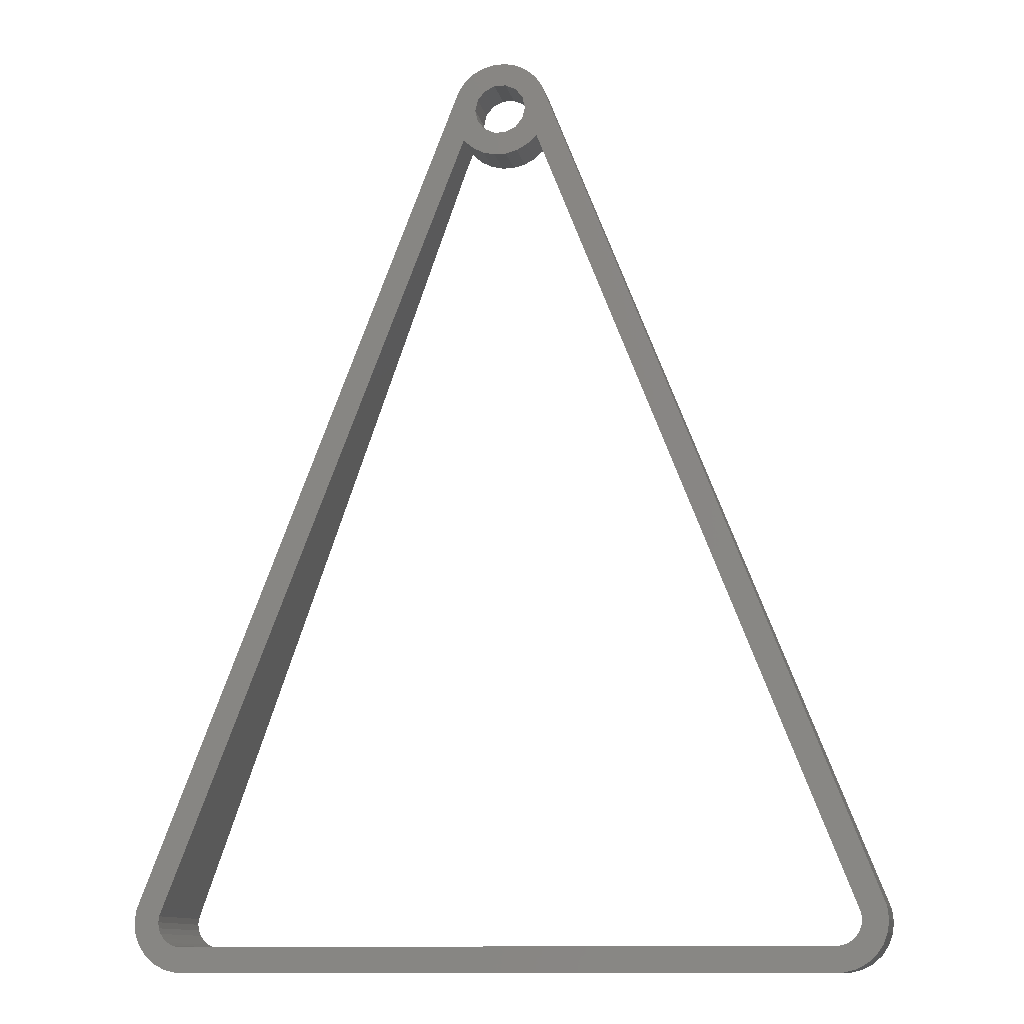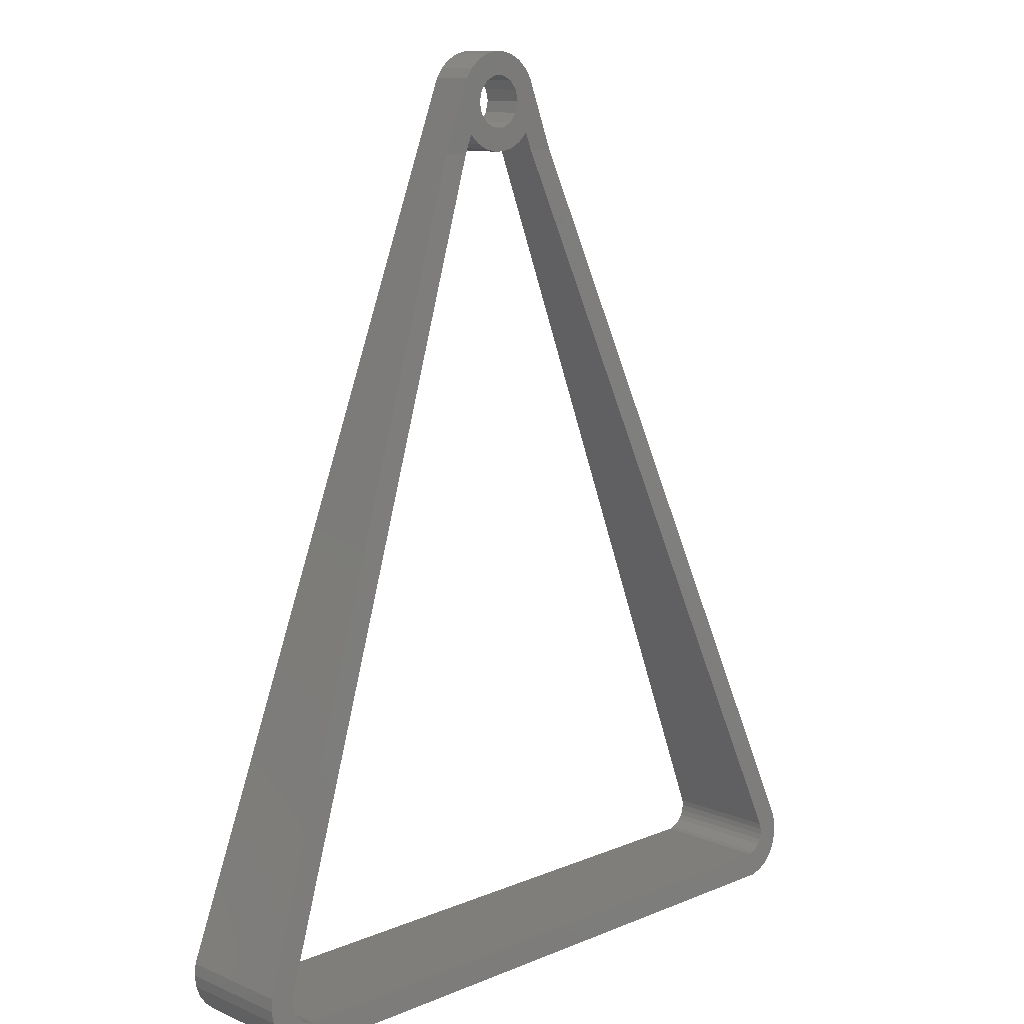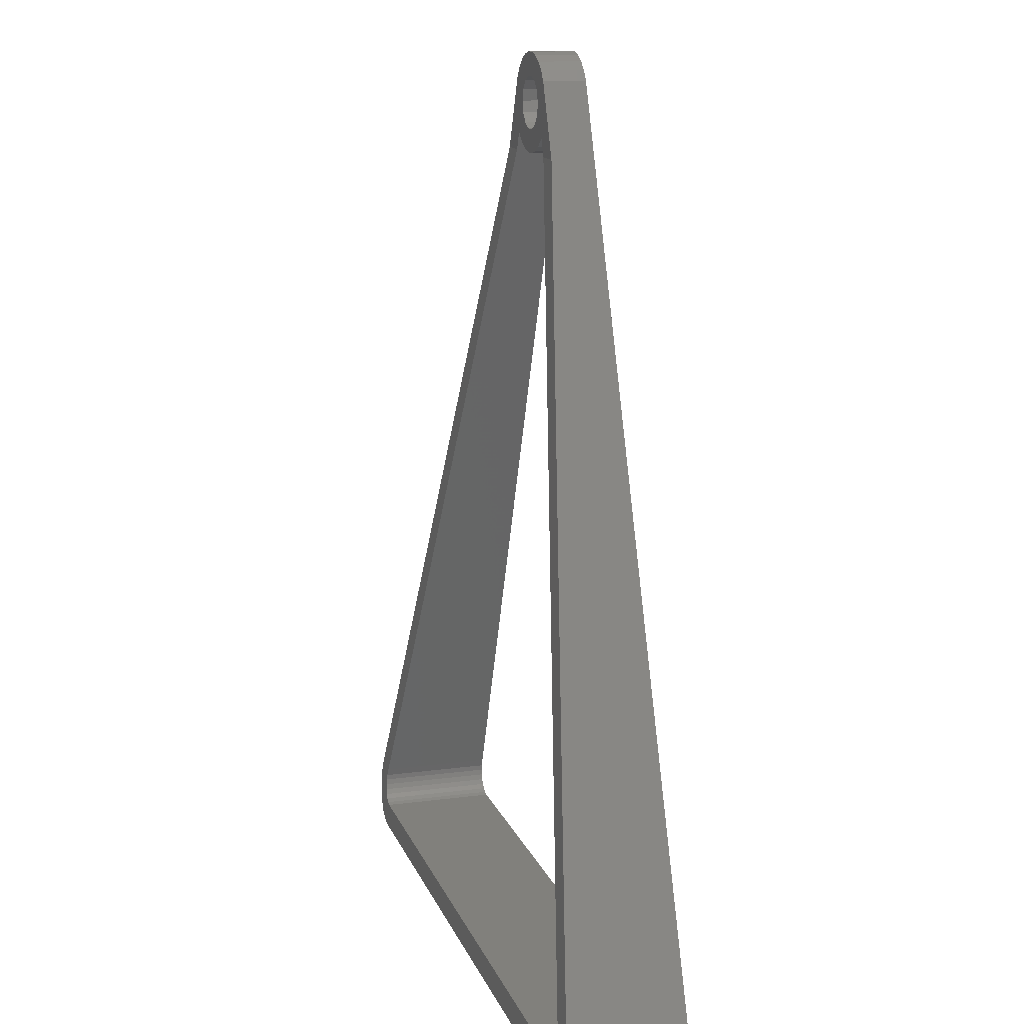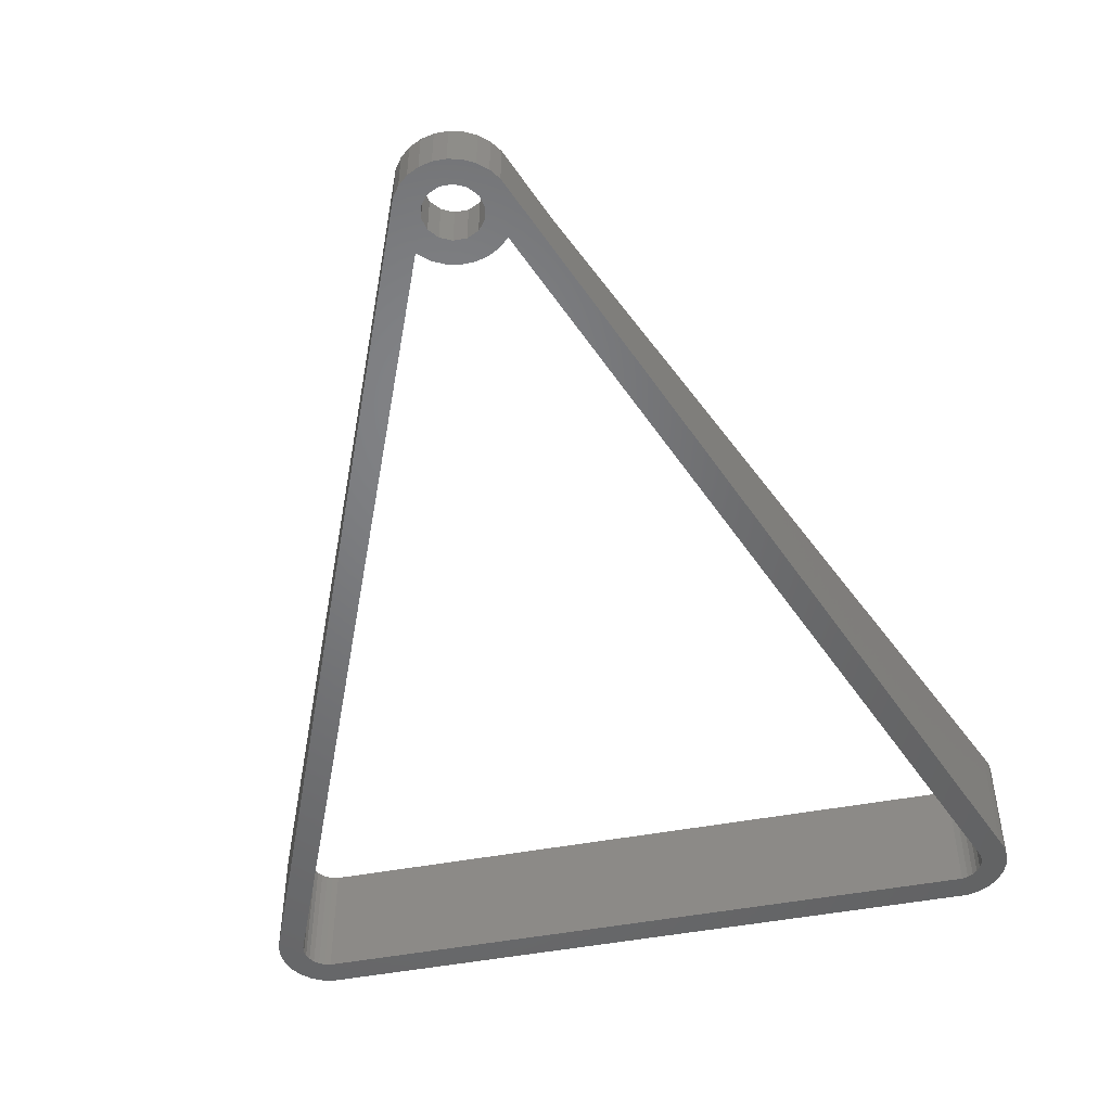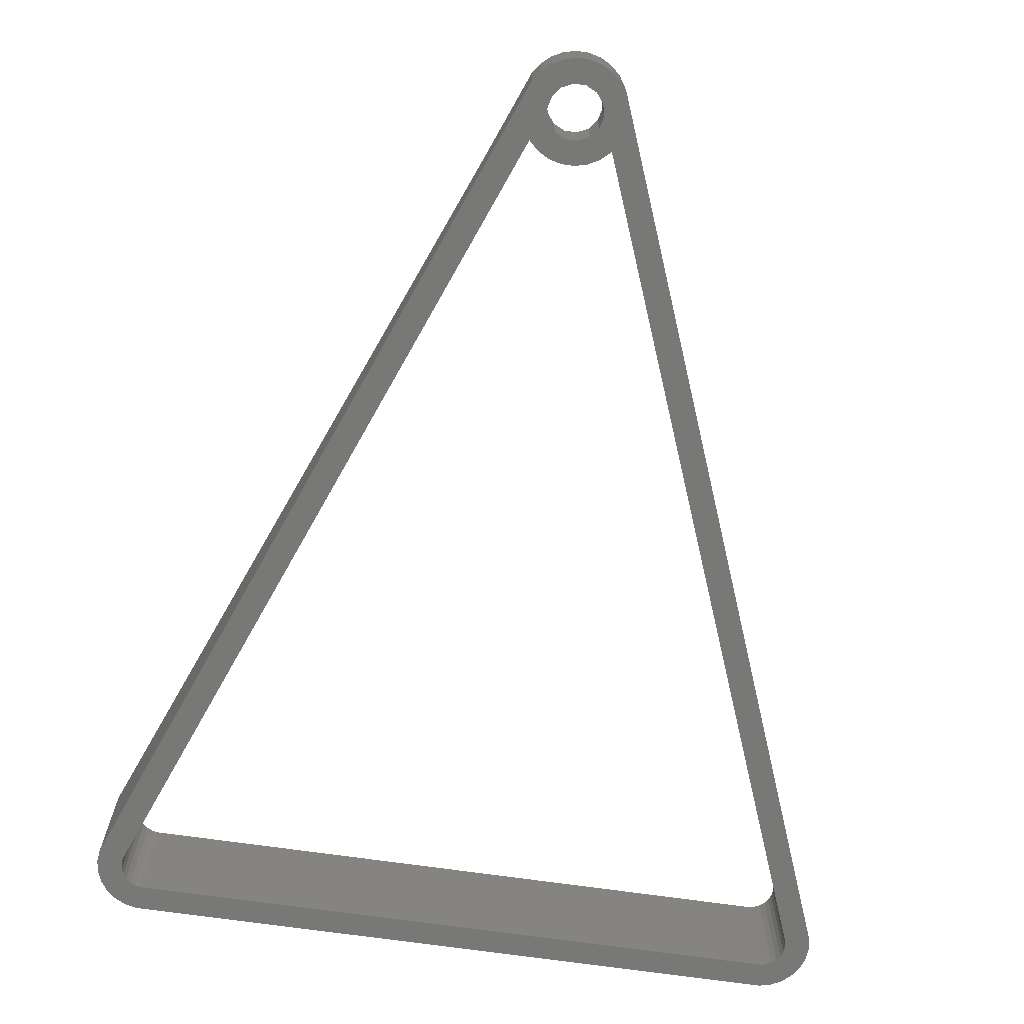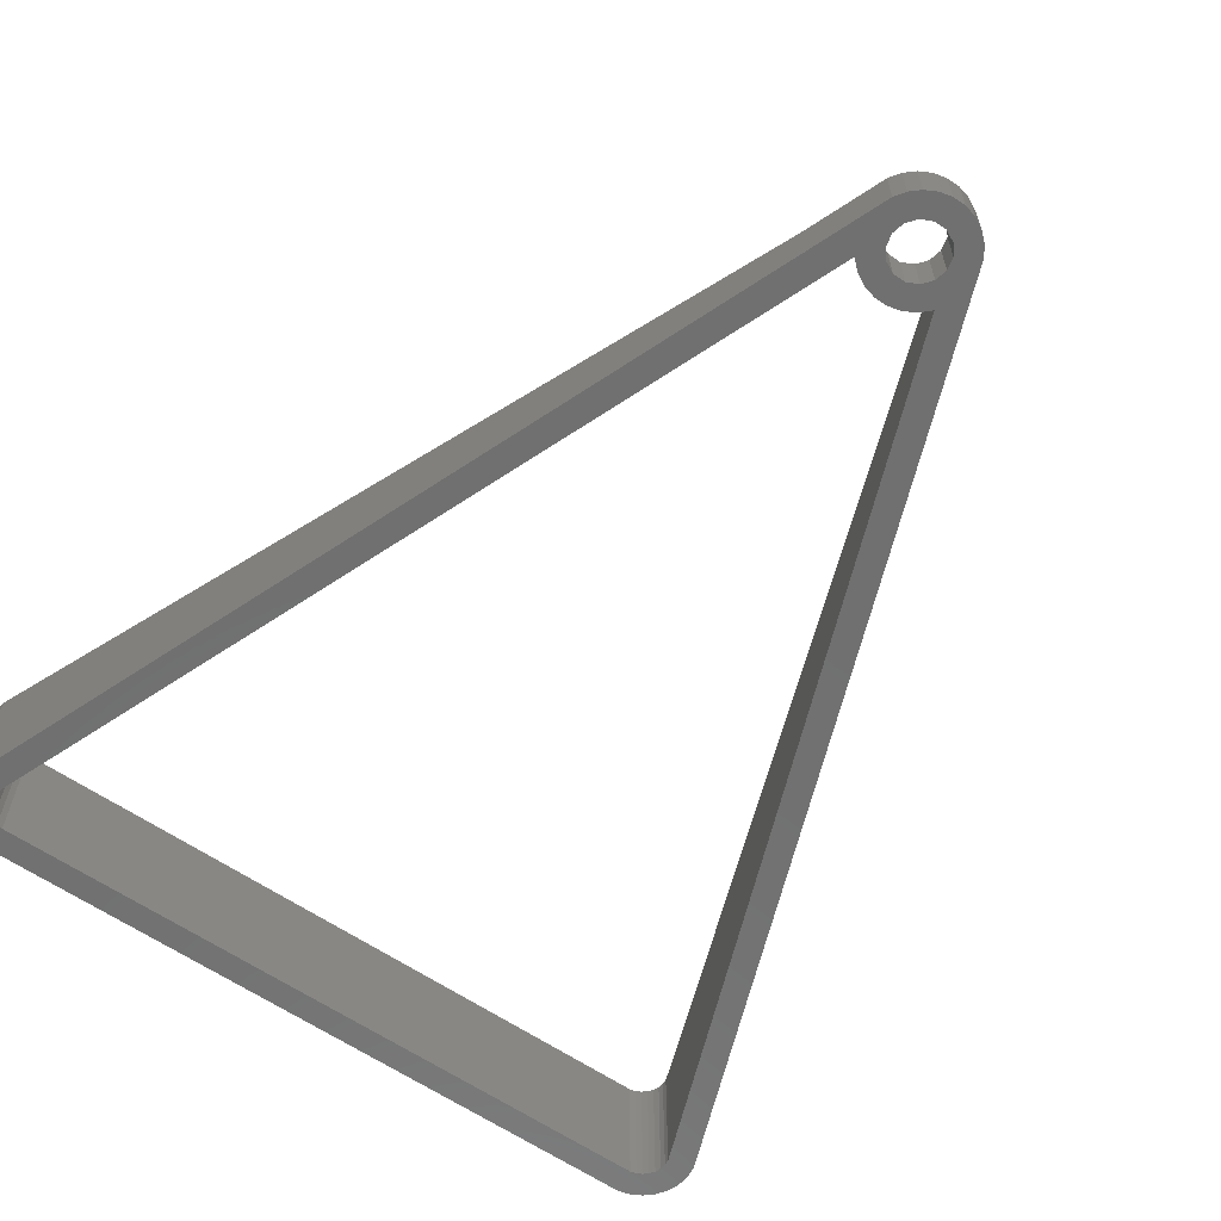
<metadata>
{"format":"stl","ext":"stl","renderer":"f3d","projection":"perspective","resolution":1024,"background":"white","views":[{"elev":-11.6,"azim":-168.4,"up":"+Y"},{"elev":11.6,"azim":-44.6,"up":"+Y"},{"elev":14.3,"azim":73.8,"up":"+Y"},{"elev":-50.5,"azim":-168.6,"up":"+Z"},{"elev":-70.4,"azim":171.9,"up":"+Z"},{"elev":-62.2,"azim":145.4,"up":"+Z"}]}
</metadata>
<code>
# stl→obj: 144 verts, 292 faces
v -59.08 -70.72 0
v -59.77 -68.91 19.41
v -59.77 -68.91 0
v -59.08 -70.72 19.58
v -60 -67 19.22
v -60 -67 0
v -57.99 -72.31 0
v -57.99 -72.31 19.74
v -54.84 -74.48 0
v -56.54 -73.58 19.86
v -56.54 -73.58 0
v -54.84 -74.48 19.95
v 7.084 70.72 7
v 5.988 72.31 0
v 5.988 72.31 7
v 7.084 70.72 0
v 52.96 -74.94 0
v 54.84 -74.48 19.95
v 52.96 -74.94 19.99
v 54.84 -74.48 0
v -52.96 -74.94 0
v -52.96 -74.94 19.99
v -59.77 -65.09 19.04
v -59.77 -65.09 0
v 59.77 -68.91 0
v 55.86 -67.95 0
v 55.97 -67 0
v 57.99 -72.31 0
v 55.52 -68.85 0
v 54.97 -69.63 0
v 54.26 -70.27 0
v 56.54 -73.58 0
v 53.41 -70.71 0
v 52.48 -70.94 0
v -52.48 -70.94 0
v -53.41 -70.71 0
v -54.26 -70.27 0
v -54.97 -69.63 0
v -55.52 -68.85 0
v 60 -67 0
v 59.08 -70.72 0
v 59.77 -65.09 0
v 55.86 -66.05 0
v 59.08 -63.28 0
v 55.35 -64.72 0
v 6.184 61.98 0
v 2.65 63.68 0
v 5.988 61.7 0
v 4.25 67 0
v 4.545 60.42 0
v 3.829 68.84 0
v 3.829 65.16 0
v 2.837 59.52 0
v 0.9457 62.86 0
v 0.9643 59.06 0
v -0.9457 62.86 0
v -0.9643 59.06 0
v -2.837 59.52 0
v -2.65 63.68 0
v -4.545 60.42 0
v -5.988 61.7 0
v -6.184 61.98 0
v 2.65 70.32 0
v 4.545 73.58 0
v 2.837 74.48 0
v 0.9457 71.14 0
v 0.9643 74.94 0
v -0.9457 71.14 0
v -0.9643 74.94 0
v -2.837 74.48 0
v -2.65 70.32 0
v -5.988 72.31 0
v -3.829 68.84 0
v -7.084 70.72 0
v -4.25 67 0
v -4.545 73.58 0
v -3.829 65.16 0
v -59.08 -63.28 0
v -55.35 -64.72 0
v -55.86 -66.05 0
v -55.86 -67.95 0
v -55.97 -67 0
v -59.08 -63.28 18.86
v -11.63 59 7
v -7.084 70.72 7
v -0.9643 74.94 7
v 0.9643 74.94 7
v -5.988 72.31 7
v 59.08 -63.28 18.86
v 59.77 -65.09 19.04
v 11.63 59 7
v 2.837 74.48 7
v 4.545 73.58 7
v -4.545 73.58 7
v -2.837 74.48 7
v 60 -67 19.22
v 57.99 -72.31 19.74
v 56.54 -73.58 19.86
v 59.08 -70.72 19.58
v 59.77 -68.91 19.41
v 54.97 -69.63 19.48
v 54.26 -70.27 19.54
v 55.52 -68.85 19.4
v -52.48 -70.94 19.61
v 52.48 -70.94 19.61
v -53.41 -70.71 19.58
v -55.97 -67 19.22
v -55.86 -67.95 19.32
v -7.34 59 7
v -6.184 61.98 7
v -55.35 -64.72 19
v 7.34 59 7
v 6.184 61.98 7
v 55.35 -64.72 19
v 55.86 -67.95 19.32
v -54.26 -70.27 19.54
v -55.52 -68.85 19.4
v -54.97 -69.63 19.48
v 55.86 -66.05 19.13
v -55.86 -66.05 19.13
v 55.97 -67 19.22
v 53.41 -70.71 19.58
v 2.837 59.52 7
v 0.9643 59.06 7
v 5.988 61.7 7
v 4.545 60.42 7
v -2.837 59.52 7
v -4.545 60.42 7
v -5.988 61.7 7
v -0.9643 59.06 7
v 3.829 68.84 7
v 4.25 67 7
v 0.9457 62.86 7
v 2.65 63.68 7
v -0.9457 71.14 7
v -2.65 70.32 7
v 2.65 70.32 7
v 0.9457 71.14 7
v -4.25 67 7
v -3.829 68.84 7
v -3.829 65.16 7
v 3.829 65.16 7
v -0.9457 62.86 7
v -2.65 63.68 7
f 1 2 3
f 2 1 4
f 3 5 6
f 5 3 2
f 7 4 1
f 4 7 8
f 9 10 11
f 10 9 12
f 11 8 7
f 8 11 10
f 13 14 15
f 14 13 16
f 17 18 19
f 18 17 20
f 21 12 9
f 12 21 22
f 6 23 24
f 23 6 5
f 25 26 27
f 28 29 26
f 28 30 29
f 31 32 20
f 32 31 30
f 20 33 31
f 17 33 20
f 17 34 33
f 17 35 34
f 21 35 17
f 21 36 35
f 9 36 21
f 36 9 37
f 11 37 9
f 37 11 38
f 7 38 11
f 1 39 7
f 38 7 39
f 27 40 25
f 26 25 41
f 40 27 42
f 26 41 28
f 30 28 32
f 43 42 27
f 42 43 44
f 45 44 43
f 46 44 45
f 44 46 16
f 47 46 48
f 46 49 16
f 47 48 50
f 51 16 49
f 16 51 14
f 46 52 49
f 47 50 53
f 46 47 52
f 54 53 55
f 53 54 47
f 55 56 54
f 57 56 55
f 58 56 57
f 56 58 59
f 60 59 58
f 61 59 60
f 62 59 61
f 63 14 51
f 14 63 64
f 64 63 65
f 66 65 63
f 65 66 67
f 68 67 66
f 68 69 67
f 70 68 71
f 68 70 69
f 72 71 73
f 74 73 75
f 71 76 70
f 59 62 77
f 77 62 75
f 74 75 62
f 71 72 76
f 73 74 72
f 78 62 79
f 78 79 80
f 39 1 81
f 3 81 1
f 81 3 82
f 6 82 3
f 62 78 74
f 82 6 80
f 80 24 78
f 80 6 24
f 24 83 78
f 83 24 23
f 74 84 85
f 78 84 74
f 84 78 83
f 67 86 87
f 86 67 69
f 74 88 72
f 88 74 85
f 42 89 90
f 89 42 44
f 91 16 13
f 44 91 89
f 91 44 16
f 21 19 22
f 19 21 17
f 65 87 92
f 87 65 67
f 64 92 93
f 92 64 65
f 14 93 15
f 93 14 64
f 70 94 95
f 94 70 76
f 69 95 86
f 95 69 70
f 76 88 94
f 88 76 72
f 40 90 96
f 90 40 42
f 32 97 98
f 97 32 28
f 28 99 97
f 99 28 41
f 41 100 99
f 100 41 25
f 25 96 100
f 96 25 40
f 20 98 18
f 98 20 32
f 31 101 30
f 101 31 102
f 30 103 29
f 103 30 101
f 34 104 105
f 104 34 35
f 35 106 104
f 106 35 36
f 81 107 108
f 107 81 82
f 109 62 110
f 79 109 111
f 109 79 62
f 46 112 113
f 45 112 46
f 112 45 114
f 29 115 26
f 115 29 103
f 36 116 106
f 116 36 37
f 38 117 118
f 117 38 39
f 43 114 45
f 114 43 119
f 37 118 116
f 118 37 38
f 39 108 117
f 108 39 81
f 82 120 107
f 120 82 80
f 80 111 120
f 111 80 79
f 27 119 43
f 119 27 121
f 33 102 31
f 102 33 122
f 34 122 33
f 122 34 105
f 26 121 27
f 121 26 115
f 55 123 124
f 123 55 53
f 125 46 113
f 46 125 48
f 53 126 123
f 126 53 50
f 60 127 128
f 127 60 58
f 61 128 129
f 128 61 60
f 50 125 126
f 125 50 48
f 57 124 130
f 124 57 55
f 61 110 62
f 110 61 129
f 58 130 127
f 130 58 57
f 49 131 51
f 131 49 132
f 47 133 134
f 133 47 54
f 71 135 136
f 135 71 68
f 66 137 138
f 137 66 63
f 51 137 63
f 137 51 131
f 68 138 135
f 138 68 66
f 139 73 140
f 73 139 75
f 141 75 139
f 75 141 77
f 140 71 136
f 71 140 73
f 52 132 49
f 132 52 142
f 47 142 52
f 142 47 134
f 54 143 133
f 143 54 56
f 56 144 143
f 144 56 59
f 144 77 141
f 77 144 59
f 121 96 90
f 119 90 89
f 96 121 100
f 115 100 121
f 103 99 115
f 100 115 99
f 90 119 121
f 89 114 119
f 91 114 89
f 114 91 112
f 99 103 97
f 101 97 103
f 97 101 98
f 102 98 101
f 98 102 18
f 122 18 102
f 122 19 18
f 105 19 122
f 104 19 105
f 104 22 19
f 106 22 104
f 12 106 116
f 106 12 22
f 10 116 118
f 8 118 117
f 4 117 108
f 116 10 12
f 2 108 107
f 84 111 109
f 83 111 84
f 118 8 10
f 5 107 120
f 111 83 120
f 23 120 83
f 117 4 8
f 5 120 23
f 108 2 4
f 107 5 2
f 113 91 13
f 91 113 112
f 131 13 15
f 13 132 113
f 137 15 93
f 142 113 132
f 134 113 142
f 13 131 132
f 137 93 92
f 15 137 131
f 138 92 87
f 92 138 137
f 87 135 138
f 86 135 87
f 95 135 86
f 135 95 136
f 94 136 95
f 88 136 94
f 136 88 140
f 113 134 125
f 125 134 126
f 126 134 123
f 133 123 134
f 123 133 124
f 143 124 133
f 143 130 124
f 127 143 144
f 143 127 130
f 110 144 141
f 110 141 139
f 144 128 127
f 85 140 88
f 140 85 139
f 144 110 129
f 144 129 128
f 139 85 110
f 84 110 85
f 110 84 109

</code>
